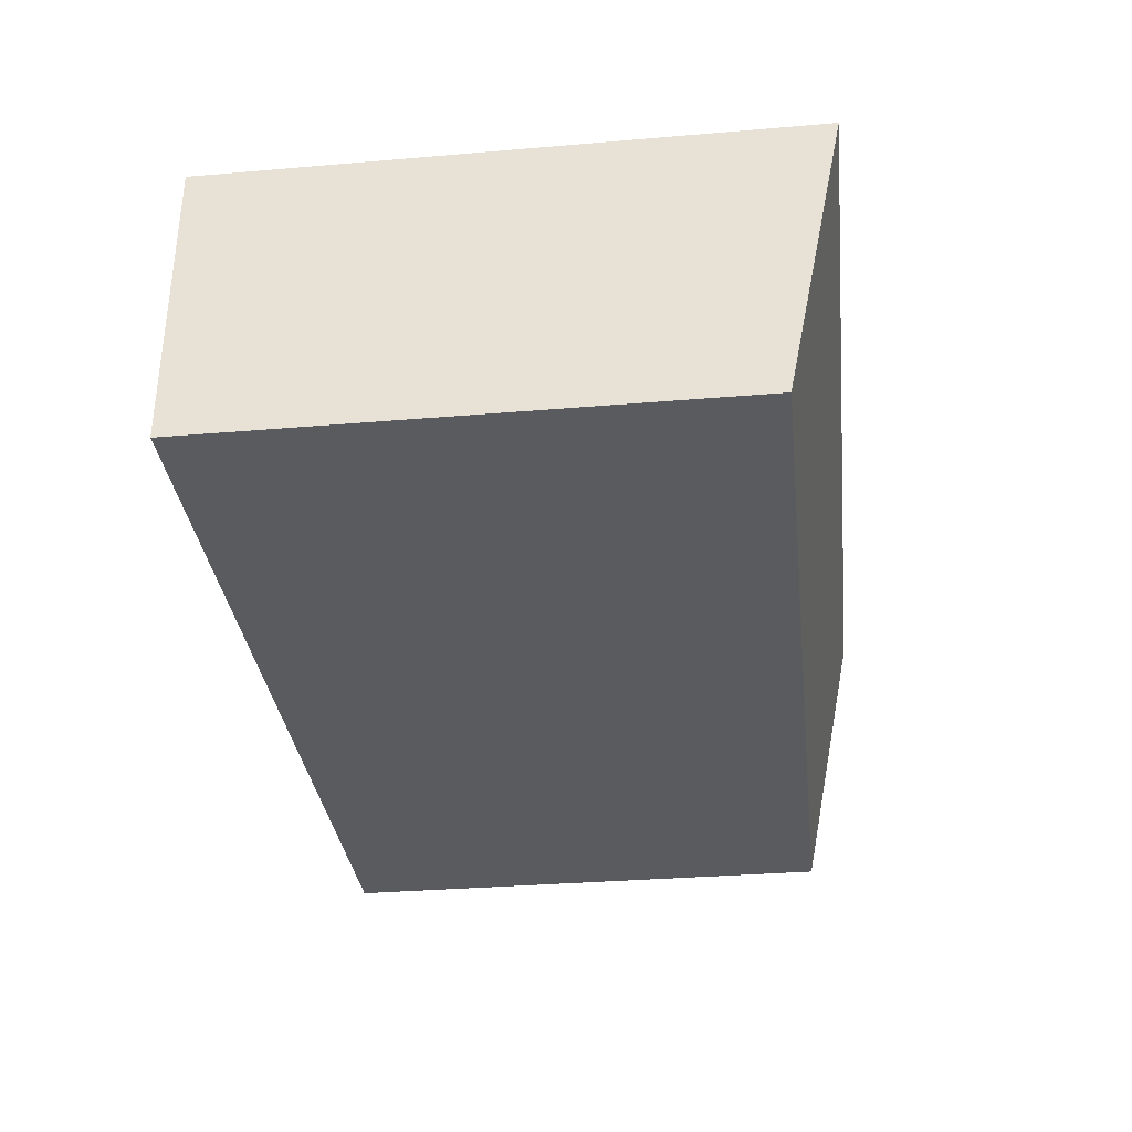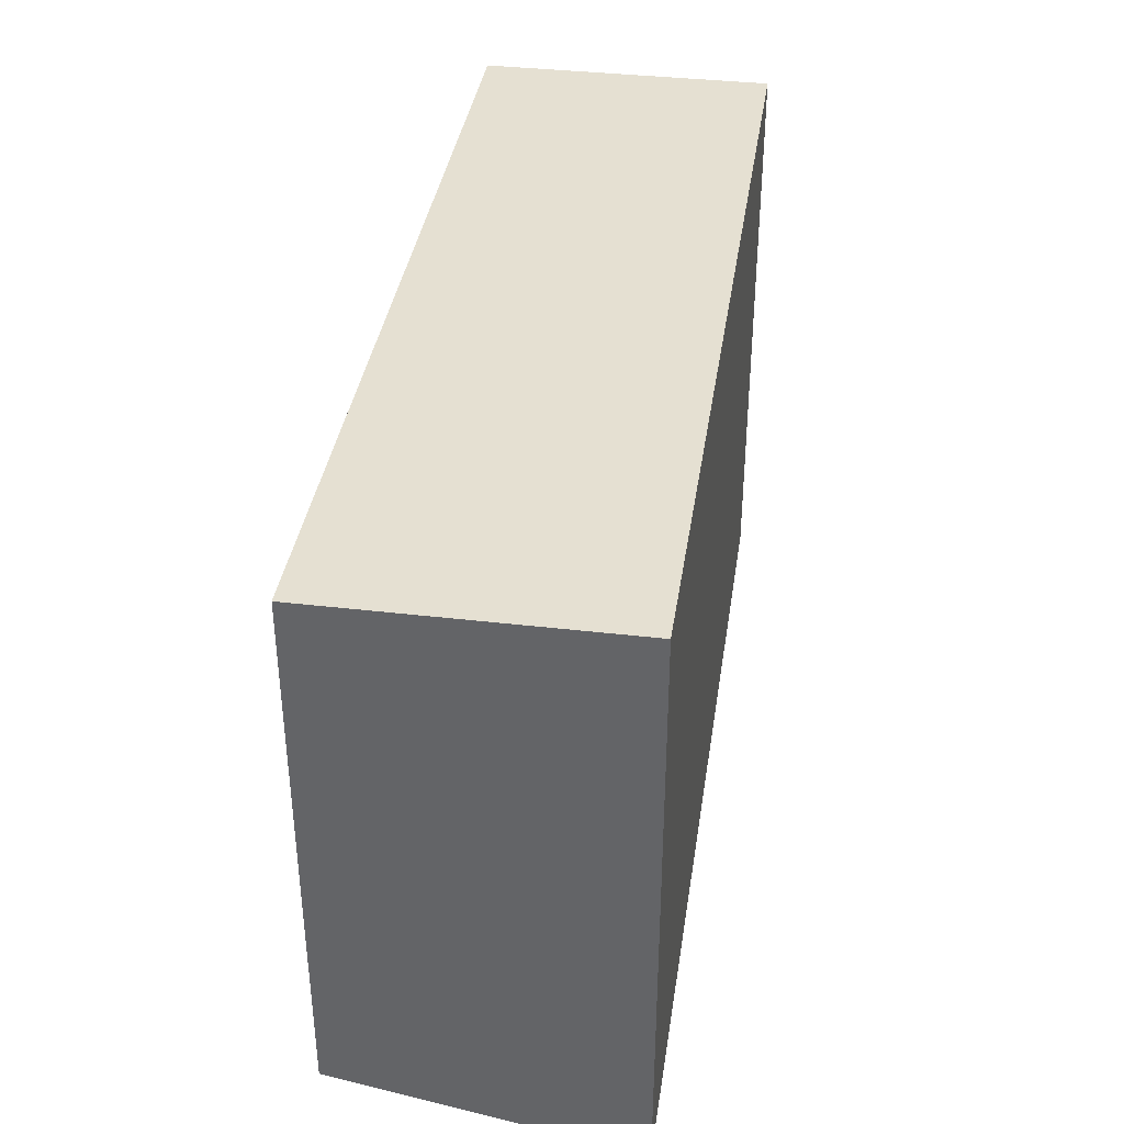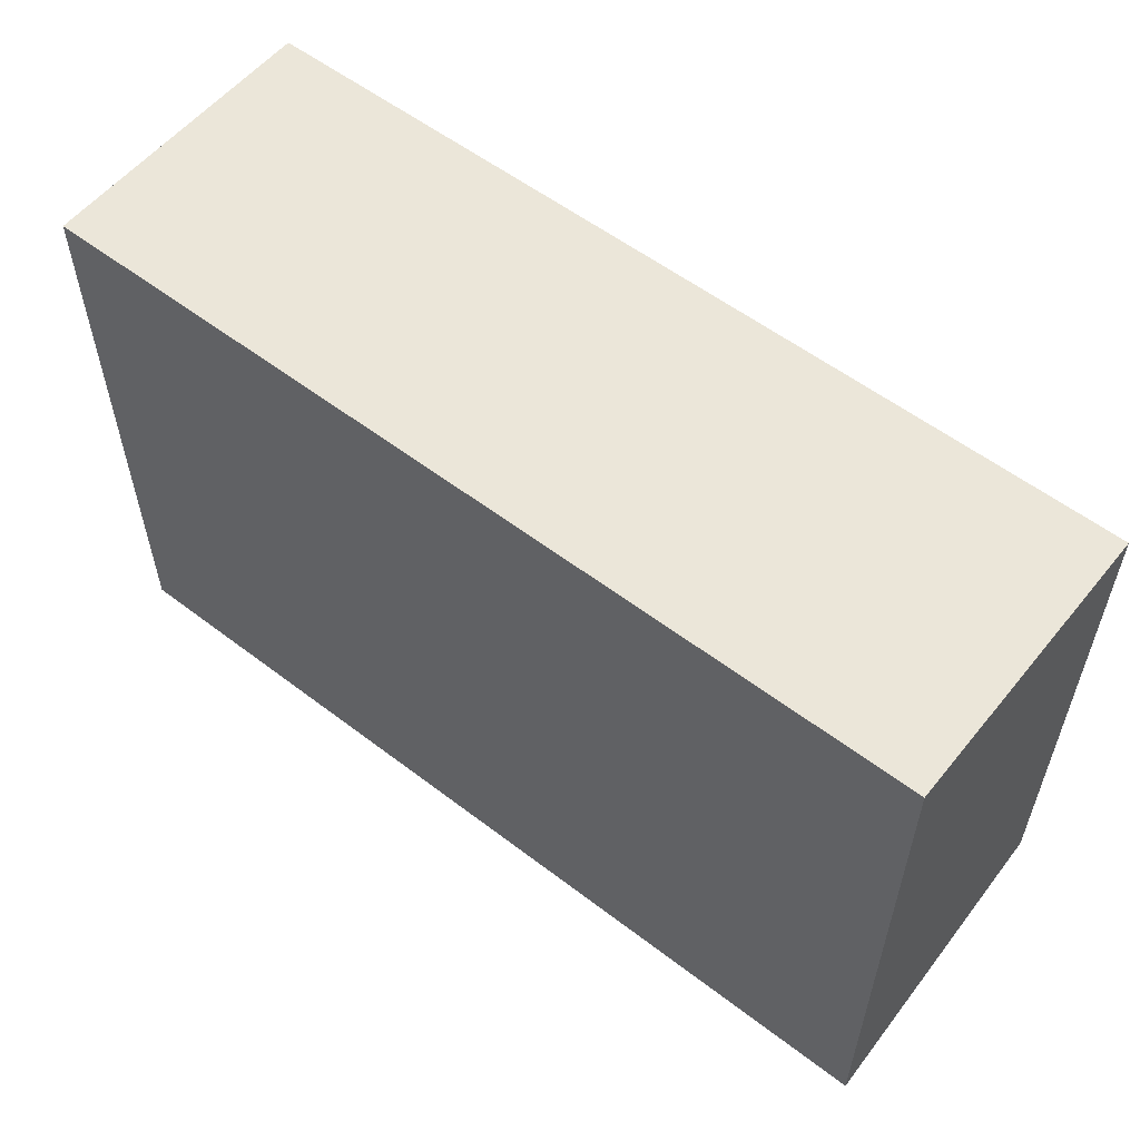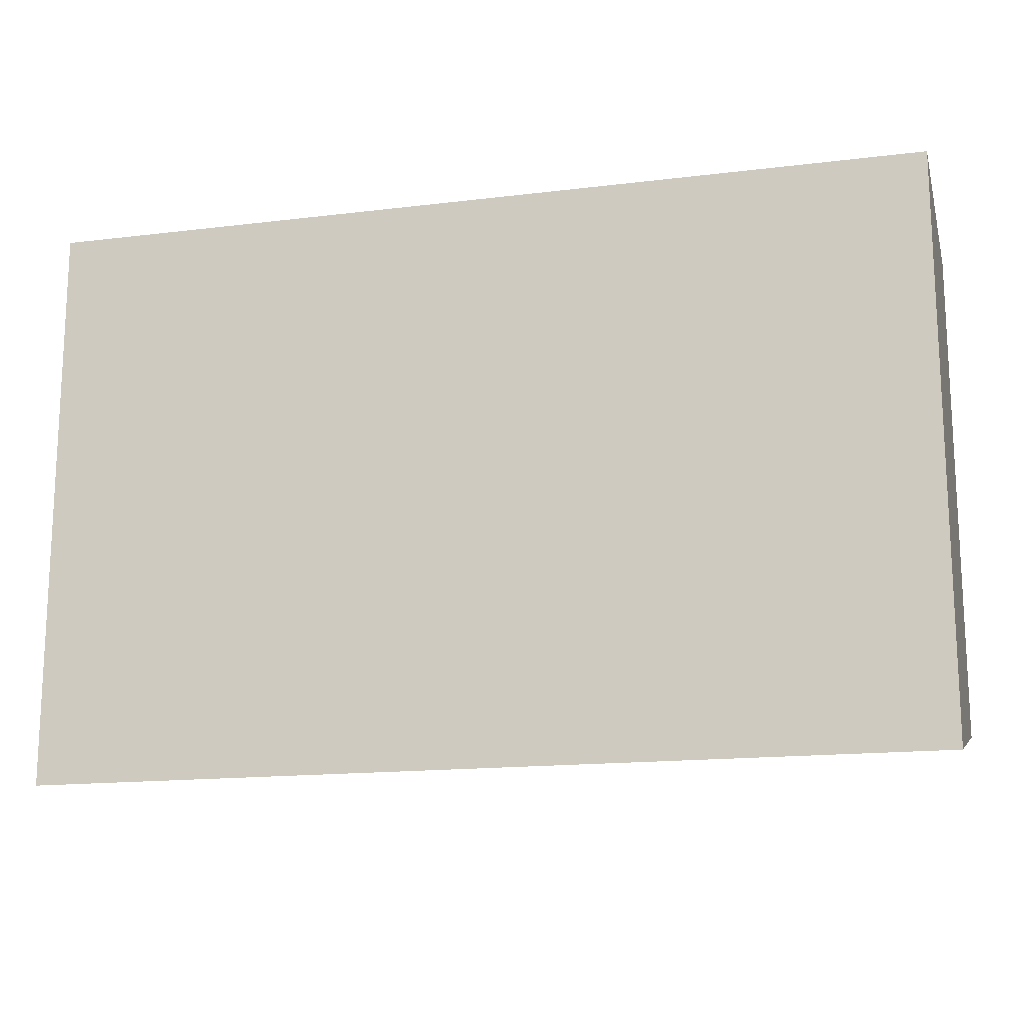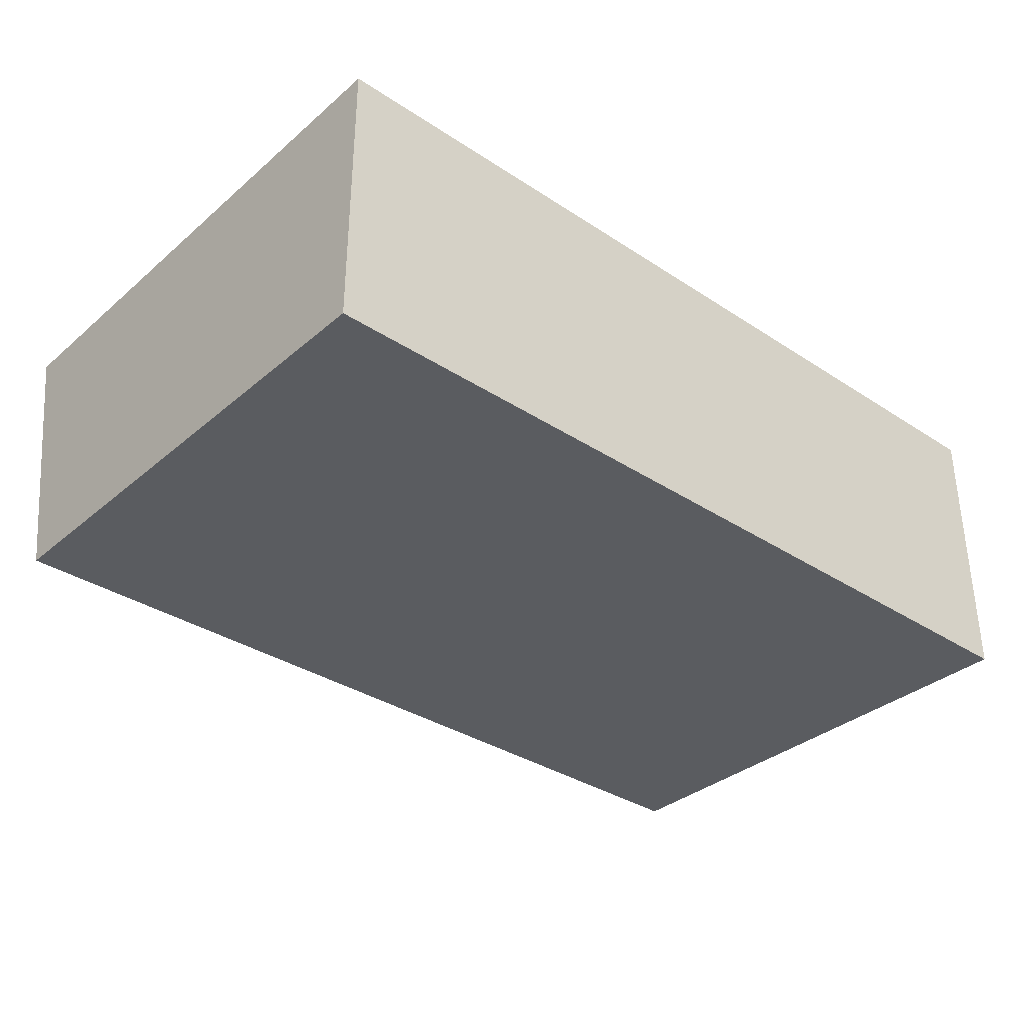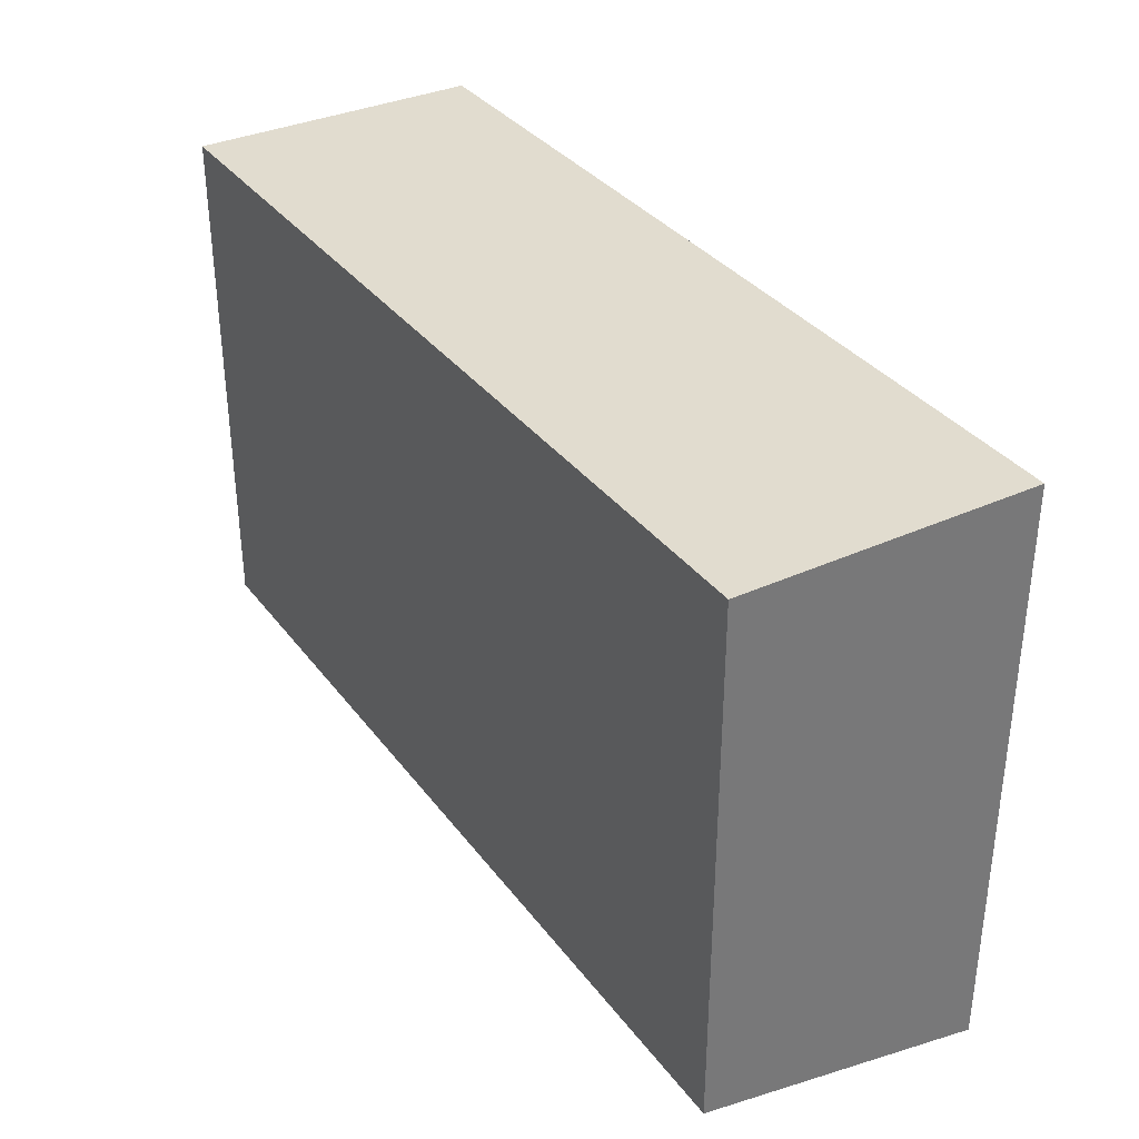
<metadata>
{"format":"obj","ext":"obj","renderer":"f3d","projection":"perspective","resolution":1024,"background":"white","views":[{"elev":-33.2,"azim":96.6,"up":"+Y"},{"elev":37.6,"azim":98.5,"up":"+Z"},{"elev":56.4,"azim":-141.4,"up":"+Z"},{"elev":-15.8,"azim":-165.7,"up":"+Z"},{"elev":-34.4,"azim":-41.4,"up":"+Y"},{"elev":34.5,"azim":58.5,"up":"+Z"}]}
</metadata>
<code>
g pb_Mesh389620
v -12 54 -40
v -43 54 -40
v -12 64 -40
v -43 64 -40
v -43 54 -40
v -43 54 -58
v -43 64 -40
v -43 64 -60
v -43 54 -58
v -12 54 -58
v -43 64 -60
v -12 64 -60
v -12 54 -58
v -12 54 -40
v -12 64 -60
v -12 64 -40
v -12 64 -40
v -43 64 -40
v -12 64 -60
v -43 64 -60
v -12 54 -58
v -43 54 -58
v -12 54 -40
v -43 54 -40
g pb_Mesh389620_0
f 3 2 1
f 3 4 2
f 7 6 5
f 7 8 6
f 11 10 9
f 11 12 10
f 15 14 13
f 15 16 14
f 19 18 17
f 19 20 18
f 23 22 21
f 23 24 22

</code>
